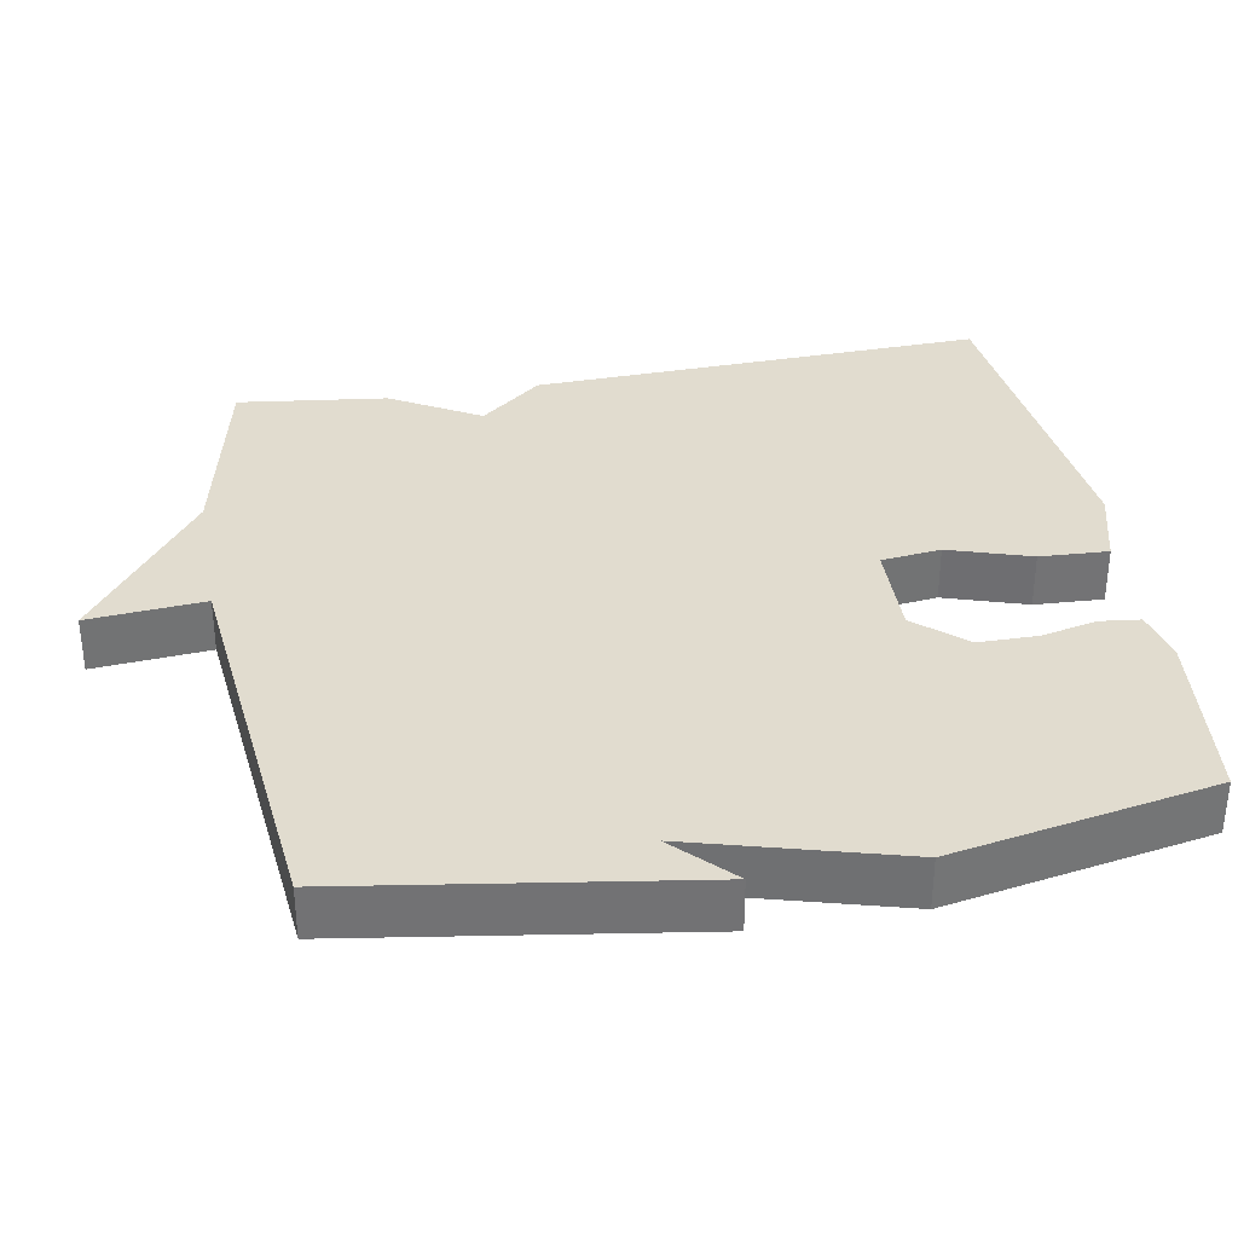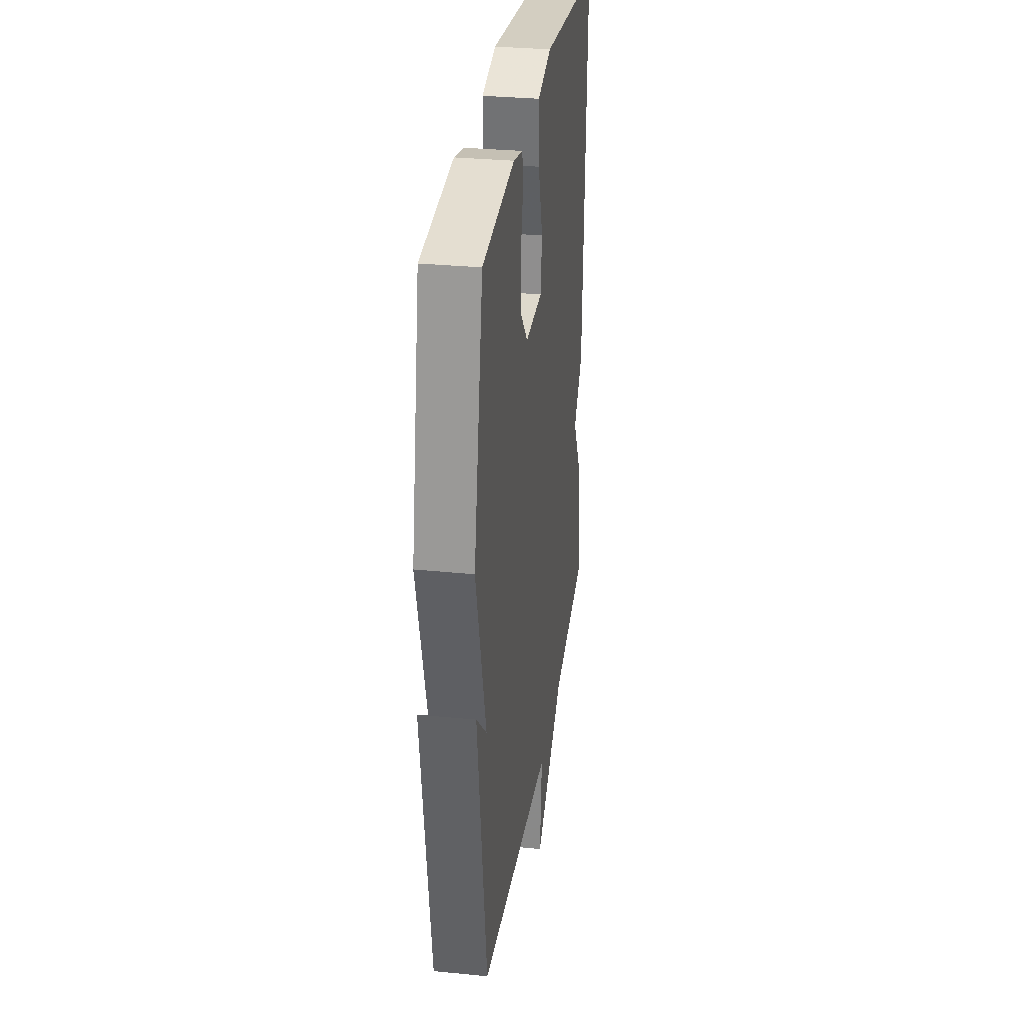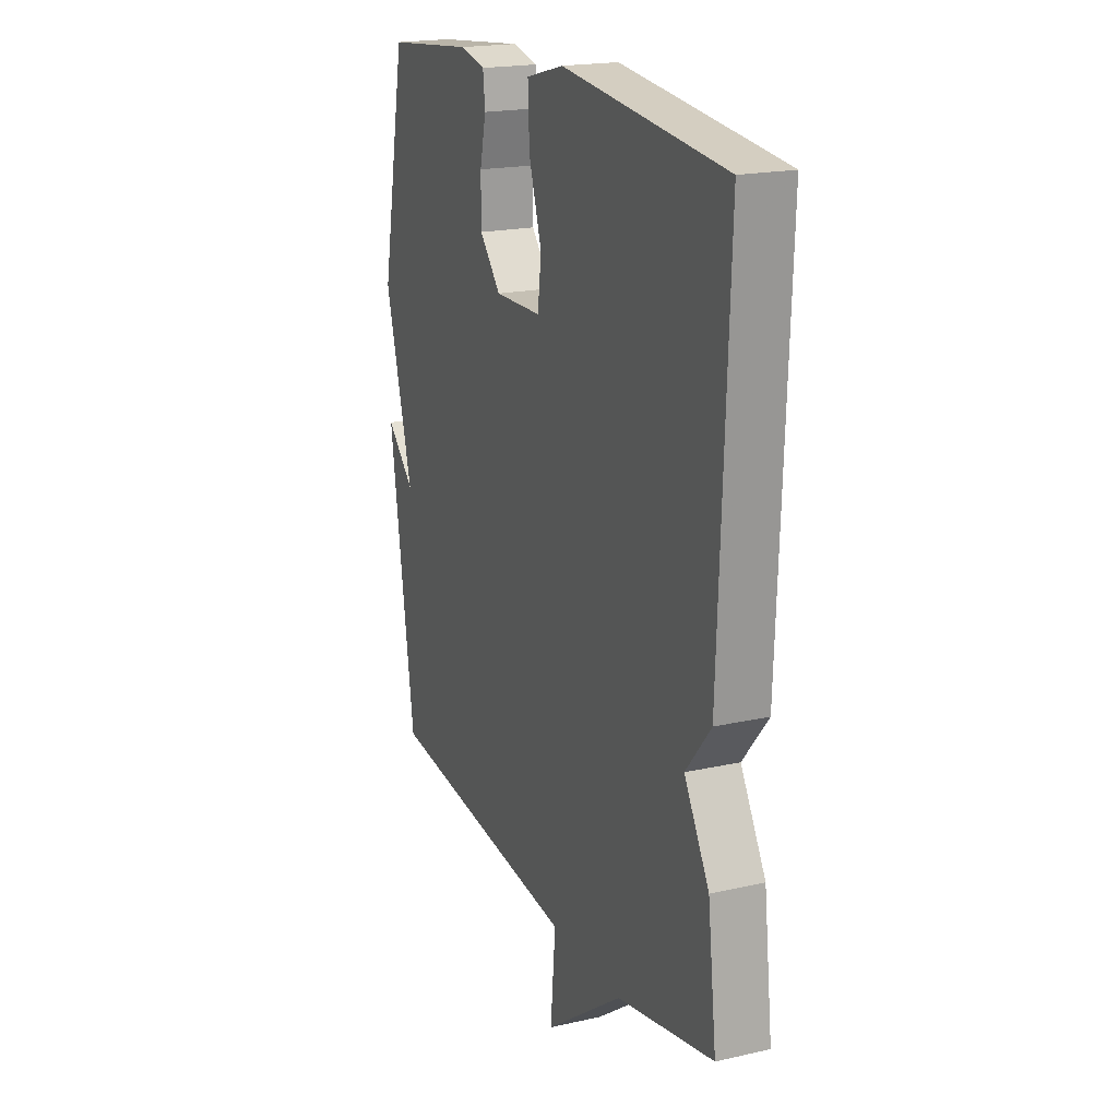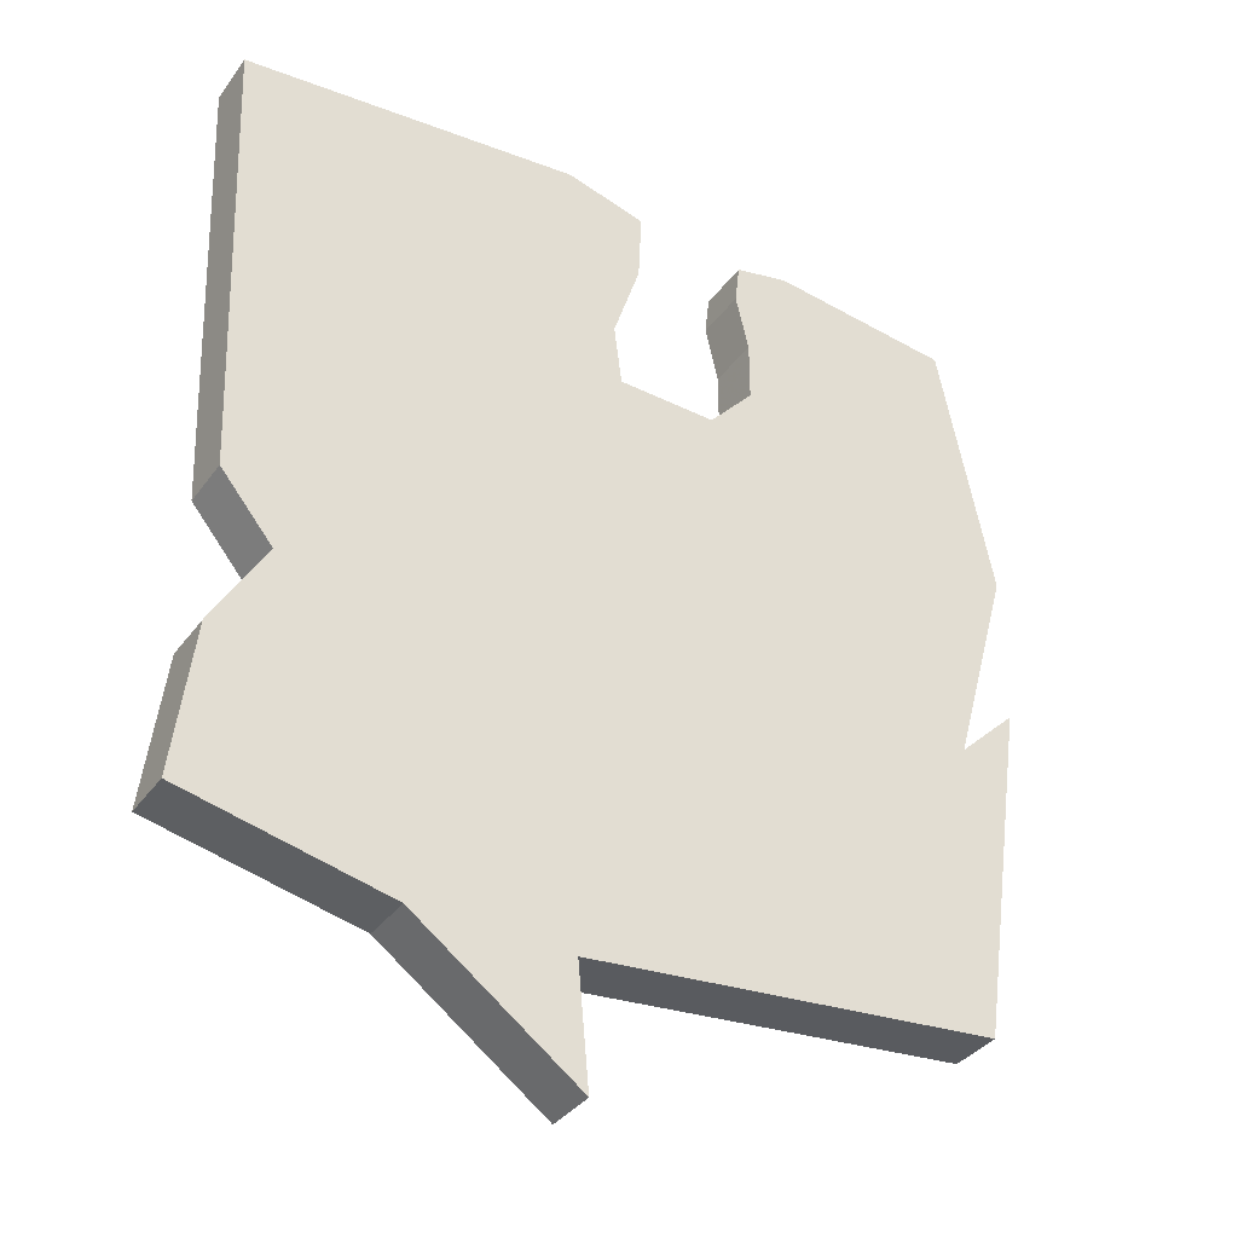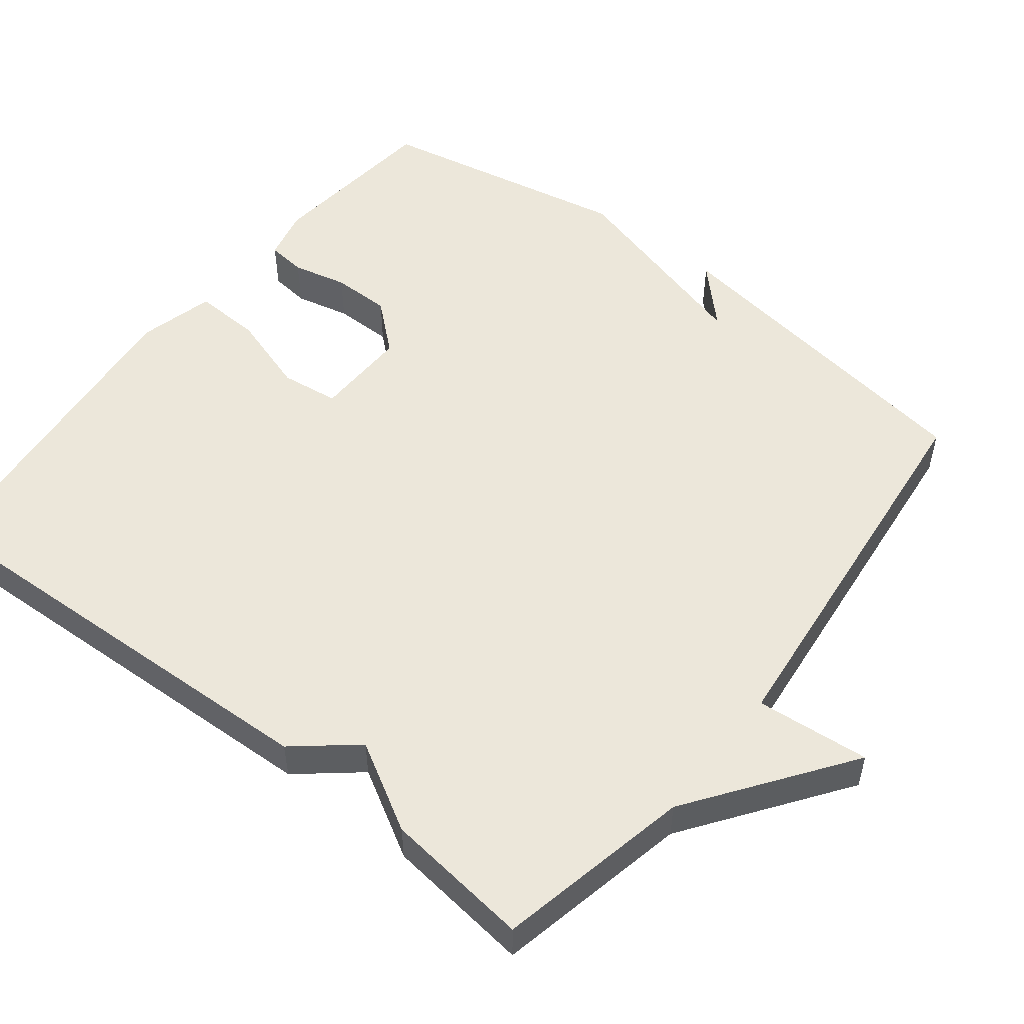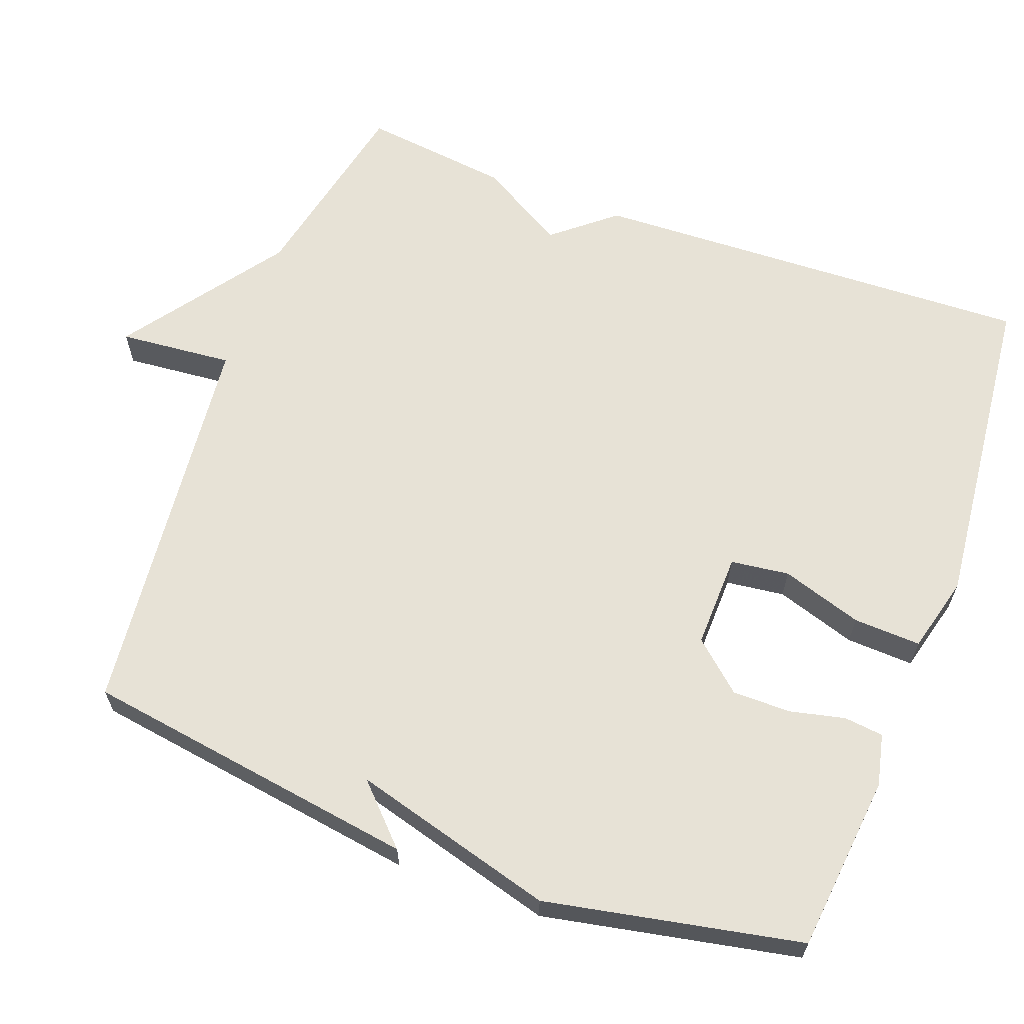
<metadata>
{"format":"obj","ext":"obj","renderer":"f3d","projection":"perspective","resolution":1024,"background":"white","views":[{"elev":34.5,"azim":-100.0,"up":"+Y"},{"elev":30.8,"azim":-81.8,"up":"+Z"},{"elev":19.5,"azim":67.2,"up":"+Z"},{"elev":-36.5,"azim":148.4,"up":"+Z"},{"elev":52.4,"azim":128.0,"up":"+Y"},{"elev":63.6,"azim":-69.6,"up":"+Y"}]}
</metadata>
<code>
v 0.5 0.07 0.5
v 0.476 0.07 -0.102
v 0.408 0.07 -0.184
v 0.476 0.07 -0.302
v 0.5 0.07 -0.5
v 0.236 0.07 -0.556
v 0.022 0.07 -0.71
v 0.036 0.07 -0.556
v -0.5 0.07 -0.5
v -0.568 0.07 -0.045
v -0.492 0.07 -0.119
v -0.568 0.07 0.155
v -0.5 0.07 0.5
v -0.261 0.07 0.525
v -0.191 0.07 0.509
v -0.185 0.07 0.456
v -0.202 0.07 0.382
v -0.202 0.07 0.303
v -0.144 0.07 0.237
v -0.016 0.07 0.24
v -0.006 0.07 0.319
v -0.041 0.07 0.428
v -0.045 0.07 0.519
v 0.058 0.07 0.546
v 0.5 0 0.5
v 0.476 0 -0.102
v 0.408 0 -0.184
v 0.476 0 -0.302
v 0.5 0 -0.5
v 0.236 0 -0.556
v 0.022 0 -0.71
v 0.036 0 -0.556
v -0.5 0 -0.5
v -0.568 0 -0.045
v -0.492 0 -0.119
v -0.568 0 0.155
v -0.5 0 0.5
v -0.261 0 0.525
v -0.191 0 0.509
v -0.185 0 0.456
v -0.202 0 0.382
v -0.202 0 0.303
v -0.144 0 0.237
v -0.016 0 0.24
v -0.006 0 0.319
v -0.041 0 0.428
v -0.045 0 0.519
v 0.058 0 0.546
f 1 2 3
f 24 1 3
f 23 24 3
f 22 23 3
f 21 22 3
f 4 5 6
f 3 4 6
f 21 3 6
f 20 21 6
f 19 20 6
f 18 19 6
f 15 16 17
f 14 15 17
f 13 14 17
f 12 13 17
f 11 12 17
f 11 17 18
f 9 10 11
f 11 18 6
f 9 11 6
f 8 9 6
f 6 7 8
f 27 26 25
f 27 25 48
f 27 48 47
f 27 47 46
f 27 46 45
f 30 29 28
f 30 28 27
f 30 27 45
f 30 45 44
f 30 44 43
f 30 43 42
f 41 40 39
f 41 39 38
f 41 38 37
f 41 37 36
f 41 36 35
f 42 41 35
f 35 34 33
f 30 42 35
f 30 35 33
f 30 33 32
f 32 31 30
f 1 25 26 2
f 2 26 27 3
f 3 27 28 4
f 4 28 29 5
f 5 29 30 6
f 6 30 31 7
f 7 31 32 8
f 8 32 33 9
f 9 33 34 10
f 10 34 35 11
f 11 35 36 12
f 12 36 37 13
f 13 37 38 14
f 14 38 39 15
f 15 39 40 16
f 16 40 41 17
f 17 41 42 18
f 18 42 43 19
f 19 43 44 20
f 20 44 45 21
f 21 45 46 22
f 22 46 47 23
f 23 47 48 24
f 24 48 25 1

</code>
